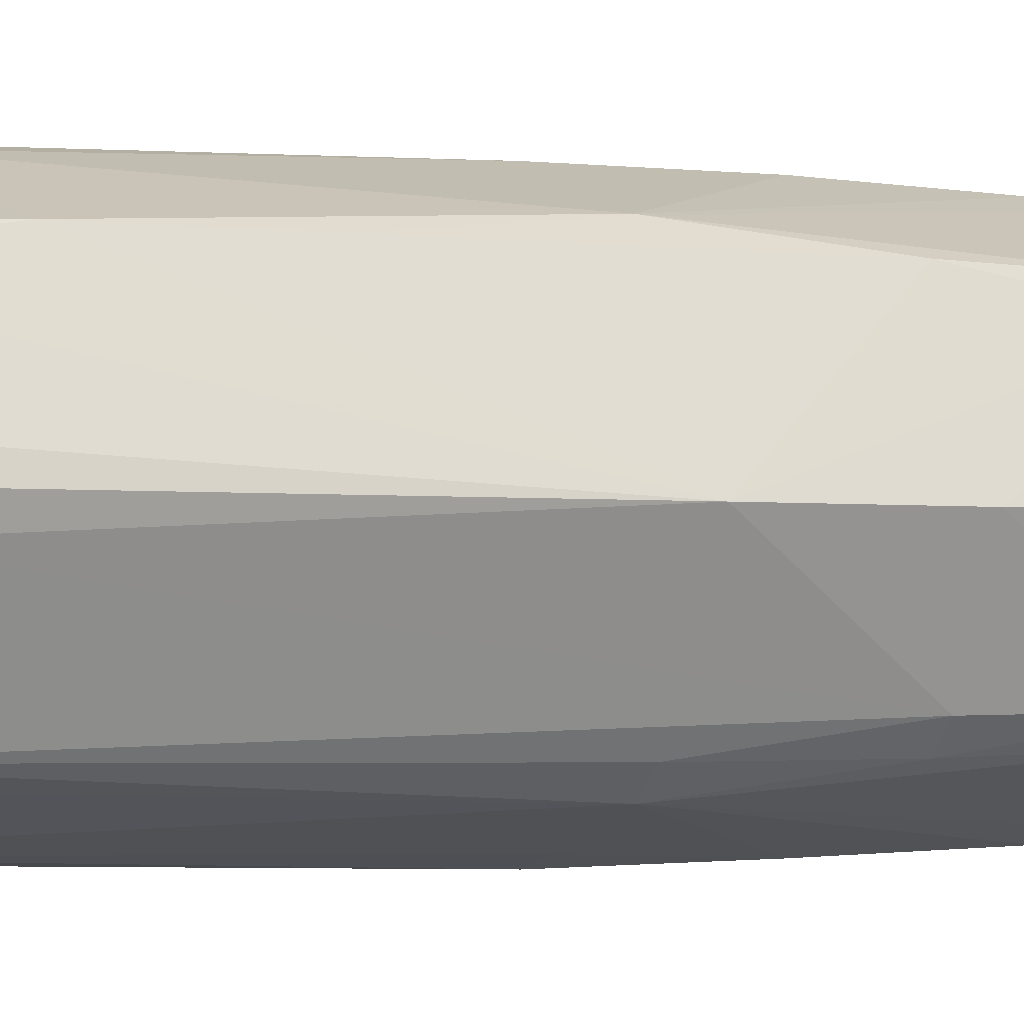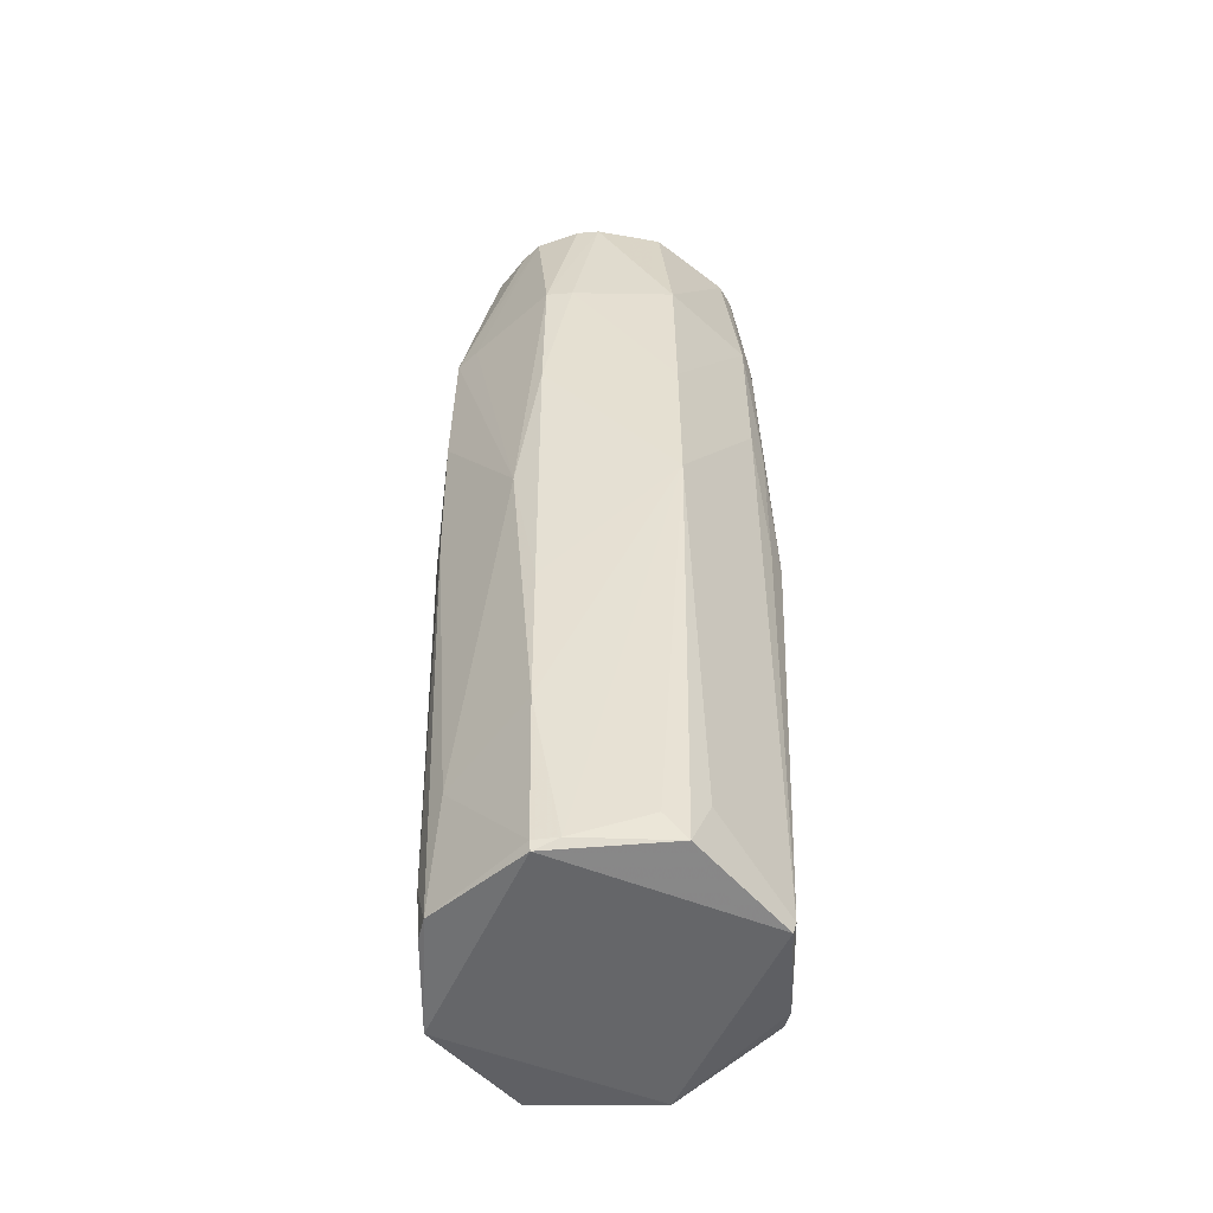
<metadata>
{"format":"obj","ext":"obj","renderer":"f3d","projection":"perspective","resolution":1024,"background":"white","views":[{"elev":-1.6,"azim":-122.1,"up":"+Y"},{"elev":-51.9,"azim":-113.7,"up":"+Z"}]}
</metadata>
<code>
v 0.02559 -0.0183 0.0949
v 0.03041 3.88e-05 0.0949
v -0.01854 0.02603 0.0949
v 0.03041 3.88e-05 0.0949
v 0.02559 -0.0183 0.0949
v 0.0372 3.88e-05 0.06007
v -0.004102 -0.03376 -0.1146
v 0.0003498 -0.03459 -0.1141
v 0.0003498 -0.03818 -0.009593
v 0.03892 3.88e-05 -0.1141
v 0.02641 -0.02602 0.02524
v 0.02538 -0.02412 -0.1163
v 0.0003498 -0.03459 -0.1141
v -0.004102 -0.03376 -0.1146
v 0.02538 -0.02412 -0.1163
v 0.02538 -0.02412 -0.1163
v -0.004102 -0.03376 -0.1146
v -0.02375 -0.02412 -0.1163
v 0.03892 3.88e-05 -0.1141
v 0.02538 -0.02412 -0.1163
v 0.02538 0.02412 -0.1163
v -0.02432 -0.02463 -0.1141
v -0.03471 3.88e-05 -0.1141
v -0.02375 -0.02412 -0.1163
v -0.02375 -0.02412 -0.1163
v -0.004102 -0.03376 -0.1146
v -0.02432 -0.02463 -0.1141
v -0.02375 -0.01447 -0.1163
v 0.02538 -0.02412 -0.1163
v -0.02375 -0.02412 -0.1163
v -0.02375 -0.02412 -0.1163
v -0.03471 3.88e-05 -0.1141
v -0.02375 -0.01447 -0.1163
v 0.0003498 0.03382 -0.1141
v 0.0003498 0.03748 -0.009593
v 0.005725 0.03376 -0.1026
v -0.02375 0.02412 -0.1163
v -0.03471 3.88e-05 -0.1141
v -0.0269 0.01984 -0.1141
v -0.01854 0.02603 0.0949
v 0.03041 3.88e-05 0.0949
v 0.02575 0.01849 0.0949
v 0.02575 0.01849 0.0949
v 0.02223 0.02192 0.0949
v -0.01854 0.02603 0.0949
v 0.03041 3.88e-05 0.0949
v 0.0372 3.88e-05 0.06007
v 0.02575 0.01849 0.0949
v 0.02644 0.02613 0.06007
v 0.02223 0.02192 0.0949
v 0.02575 0.01849 0.0949
v -0.03021 0.004878 0.0949
v 0.02559 -0.0183 0.0949
v -0.01854 0.02603 0.0949
v -0.02587 -0.01901 0.0949
v -0.03131 3.88e-05 0.0949
v -0.03736 3.88e-05 0.06007
v -0.02587 -0.01901 0.0949
v -0.02929 -0.02149 0.06007
v -0.02274 -0.02305 0.0949
v -0.03736 3.88e-05 0.06007
v -0.02929 -0.02149 0.06007
v -0.02587 -0.01901 0.0949
v -0.02274 -0.02305 0.0949
v -0.03021 0.004878 0.0949
v -0.02587 -0.01901 0.0949
v -0.02587 -0.01901 0.0949
v -0.03021 0.004878 0.0949
v -0.03131 3.88e-05 0.0949
v -0.03829 3.88e-05 -0.009593
v -0.02955 -0.02169 0.02524
v -0.03803 3.88e-05 0.02524
v -0.03803 3.88e-05 0.02524
v -0.02929 -0.02149 0.06007
v -0.03736 3.88e-05 0.06007
v -0.02955 -0.02169 0.02524
v -0.02929 -0.02149 0.06007
v -0.03803 3.88e-05 0.02524
v -0.03358 -0.004823 -0.1028
v -0.02955 -0.02169 0.02524
v -0.03829 3.88e-05 -0.009593
v -0.03358 -0.004823 -0.1028
v -0.02432 -0.02463 -0.1141
v -0.02955 -0.02169 0.02524
v -0.03829 3.88e-05 -0.009593
v -0.03471 3.88e-05 -0.1141
v -0.03358 -0.004823 -0.1028
v -0.03471 3.88e-05 -0.1141
v -0.02432 -0.02463 -0.1141
v -0.03358 -0.004823 -0.1028
v -0.02595 -0.02626 0.02524
v -0.02929 -0.02149 0.06007
v -0.02955 -0.02169 0.02524
v 0.02657 -0.02618 0.06007
v 0.02641 -0.02602 0.02524
v 0.03892 3.88e-05 -0.1141
v 0.02891 -0.02071 0.06007
v 0.0372 3.88e-05 0.06007
v 0.02559 -0.0183 0.0949
v 0.02559 -0.0183 0.0949
v 0.02657 -0.02618 0.06007
v 0.02891 -0.02071 0.06007
v 0.02891 -0.02071 0.06007
v 0.02657 -0.02618 0.06007
v 0.03892 3.88e-05 -0.1141
v 0.03892 3.88e-05 -0.1141
v 0.03792 3.88e-05 -0.009593
v 0.02891 -0.02071 0.06007
v 0.03892 3.88e-05 -0.1141
v 0.02538 0.02412 -0.1163
v 0.03045 0.02191 -0.009593
v -0.02375 0.01447 -0.1163
v -0.03471 3.88e-05 -0.1141
v -0.02375 0.02412 -0.1163
v -0.02375 0.01447 -0.1163
v -0.02375 -0.01447 -0.1163
v -0.03471 3.88e-05 -0.1141
v -0.02375 0.02412 -0.1163
v 0.02538 -0.02412 -0.1163
v -0.02375 0.01447 -0.1163
v 0.02538 -0.02412 -0.1163
v -0.02375 -0.01447 -0.1163
v -0.02375 0.01447 -0.1163
v 0.01873 0.02534 0.0949
v 0.02223 0.02192 0.0949
v 0.02644 0.02613 0.06007
v -0.01854 0.02603 0.0949
v 0.02223 0.02192 0.0949
v 0.01873 0.02534 0.0949
v 0.005725 0.03376 -0.1026
v 0.0003498 0.03748 -0.009593
v 0.00606 0.03609 -0.009593
v 0.00606 0.03609 -0.009593
v 0.02538 0.02412 -0.1163
v 0.005725 0.03376 -0.1026
v 0.00606 0.03609 -0.009593
v 0.02159 0.02927 0.02524
v 0.02538 0.02412 -0.1163
v 0.02666 0.02635 0.02524
v 0.02159 0.02927 0.02524
v 0.02644 0.02613 0.06007
v 0.02538 0.02412 -0.1163
v 0.02159 0.02927 0.02524
v 0.02666 0.02635 0.02524
v 0.02644 0.02613 0.06007
v 0.03045 0.02191 -0.009593
v 0.02666 0.02635 0.02524
v 0.02666 0.02635 0.02524
v 0.03045 0.02191 -0.009593
v 0.02538 0.02412 -0.1163
v 0.02644 0.02613 0.06007
v 0.02159 0.02927 0.02524
v 0.02117 0.0287 0.06007
v 0.02117 0.0287 0.06007
v 0.01873 0.02534 0.0949
v 0.02644 0.02613 0.06007
v 0.02159 0.02927 0.02524
v 0.0003498 0.0374 0.06007
v 0.02117 0.0287 0.06007
v 0.0003498 0.0374 0.06007
v 0.01873 0.02534 0.0949
v 0.02117 0.0287 0.06007
v 0.005725 0.03376 -0.1026
v 0.02538 0.02412 -0.1163
v 0.005551 0.03287 -0.1141
v 0.005551 0.03287 -0.1141
v 0.0003498 0.03382 -0.1141
v 0.005725 0.03376 -0.1026
v 0.02538 0.02412 -0.1163
v 0.0003498 0.03382 -0.1141
v 0.005551 0.03287 -0.1141
v -0.02375 0.02412 -0.1163
v 0.0003498 0.03382 -0.1141
v -0.004102 0.02412 -0.1163
v -0.004102 0.02412 -0.1163
v 0.0003498 0.03382 -0.1141
v 0.02538 0.02412 -0.1163
v -0.004102 0.02412 -0.1163
v 0.02538 -0.02412 -0.1163
v -0.02375 0.02412 -0.1163
v -0.004102 0.02412 -0.1163
v 0.02538 0.02412 -0.1163
v 0.02538 -0.02412 -0.1163
v -0.02375 0.02412 -0.1163
v -0.0269 0.01984 -0.1141
v -0.02407 0.02446 -0.1141
v -0.004102 0.03376 -0.08747
v -0.02144 0.03003 -0.009593
v 0.0003498 0.03748 -0.009593
v 0.0003498 0.03748 -0.009593
v 0.0003498 0.03382 -0.1141
v -0.004102 0.03376 -0.08747
v -0.03358 0.004823 -0.1082
v -0.03471 3.88e-05 -0.1141
v -0.03829 3.88e-05 -0.009593
v -0.03829 3.88e-05 -0.009593
v -0.0269 0.01984 -0.1141
v -0.03358 0.004823 -0.1082
v -0.03358 0.004823 -0.1082
v -0.0269 0.01984 -0.1141
v -0.03471 3.88e-05 -0.1141
v 0.02644 0.02613 0.06007
v 0.02575 0.01849 0.0949
v 0.03512 0.005547 0.06007
v 0.03512 0.005547 0.06007
v 0.02575 0.01849 0.0949
v 0.0372 3.88e-05 0.06007
v 0.03512 0.005547 0.06007
v 0.03045 0.02191 -0.009593
v 0.02644 0.02613 0.06007
v 0.0372 3.88e-05 0.06007
v 0.03045 0.02191 -0.009593
v 0.03512 0.005547 0.06007
v -0.03736 3.88e-05 0.06007
v -0.03131 3.88e-05 0.0949
v -0.02802 0.0145 0.0949
v -0.03131 3.88e-05 0.0949
v -0.03021 0.004878 0.0949
v -0.02802 0.0145 0.0949
v 0.01465 -0.02802 0.0949
v -0.03021 0.004878 0.0949
v 0.0003498 -0.03072 0.0949
v 0.0003498 -0.03072 0.0949
v 0.0003498 -0.0374 0.06007
v 0.01465 -0.02802 0.0949
v 0.0003498 -0.0374 0.06007
v 0.02657 -0.02618 0.06007
v 0.01465 -0.02802 0.0949
v -0.02955 -0.02169 0.02524
v -0.02432 -0.02463 -0.1141
v -0.02579 -0.0261 -0.009593
v -0.02579 -0.0261 -0.009593
v -0.02595 -0.02626 0.02524
v -0.02955 -0.02169 0.02524
v -0.02274 -0.02305 0.0949
v -0.02929 -0.02149 0.06007
v -0.02533 -0.02564 0.06007
v -0.02929 -0.02149 0.06007
v -0.02595 -0.02626 0.02524
v -0.02533 -0.02564 0.06007
v -0.01926 -0.02695 -0.1141
v -0.02432 -0.02463 -0.1141
v -0.004102 -0.03376 -0.1146
v 0.0362 0.005718 -0.009593
v 0.03045 0.02191 -0.009593
v 0.0372 3.88e-05 0.06007
v 0.0362 0.005718 -0.009593
v 0.03792 3.88e-05 -0.009593
v 0.03892 3.88e-05 -0.1141
v 0.03892 3.88e-05 -0.1141
v 0.03045 0.02191 -0.009593
v 0.0362 0.005718 -0.009593
v 0.0372 3.88e-05 0.06007
v 0.02891 -0.02071 0.06007
v 0.03756 3.88e-05 0.02524
v 0.03756 3.88e-05 0.02524
v 0.02891 -0.02071 0.06007
v 0.03792 3.88e-05 -0.009593
v 0.03756 3.88e-05 0.02524
v 0.0362 0.005718 -0.009593
v 0.0372 3.88e-05 0.06007
v 0.03792 3.88e-05 -0.009593
v 0.0362 0.005718 -0.009593
v 0.03756 3.88e-05 0.02524
v 0.0003498 -0.03459 -0.1141
v 0.02538 -0.02412 -0.1163
v 0.01986 -0.02682 -0.1141
v 0.0003498 -0.03818 -0.009593
v 0.0003498 -0.03459 -0.1141
v 0.005725 -0.03376 -0.09704
v 0.0003498 -0.03459 -0.1141
v 0.01986 -0.02682 -0.1141
v 0.005725 -0.03376 -0.09704
v 0.0003498 0.03748 -0.009593
v -0.02144 0.03003 -0.009593
v 0.0003498 0.03797 0.02524
v -0.02144 0.03003 -0.009593
v 0.0003498 0.0374 0.06007
v 0.0003498 0.03797 0.02524
v 0.0003498 0.03797 0.02524
v 0.00606 0.03609 -0.009593
v 0.0003498 0.03748 -0.009593
v 0.0003498 0.03797 0.02524
v 0.0003498 0.0374 0.06007
v 0.02159 0.02927 0.02524
v 0.02159 0.02927 0.02524
v 0.00606 0.03609 -0.009593
v 0.0003498 0.03797 0.02524
v -0.02144 0.03003 -0.009593
v -0.02627 0.02665 0.02524
v -0.02582 0.02621 0.06007
v -0.02594 0.02633 -0.009593
v -0.02144 0.03003 -0.009593
v -0.0256 0.02599 -0.04443
v -0.02594 0.02633 -0.009593
v -0.02627 0.02665 0.02524
v -0.02144 0.03003 -0.009593
v -0.02594 0.02633 -0.009593
v -0.0256 0.02599 -0.04443
v -0.03829 3.88e-05 -0.009593
v -0.03829 3.88e-05 -0.009593
v -0.02627 0.02665 0.02524
v -0.02594 0.02633 -0.009593
v -0.03829 3.88e-05 -0.009593
v -0.03803 3.88e-05 0.02524
v -0.02858 0.02106 0.06007
v -0.02858 0.02106 0.06007
v -0.02627 0.02665 0.02524
v -0.03829 3.88e-05 -0.009593
v -0.02858 0.02106 0.06007
v -0.03803 3.88e-05 0.02524
v -0.03736 3.88e-05 0.06007
v -0.02858 0.02106 0.06007
v -0.02582 0.02621 0.06007
v -0.02627 0.02665 0.02524
v -0.03736 3.88e-05 0.06007
v -0.02802 0.0145 0.0949
v -0.02858 0.02106 0.06007
v -0.02802 0.0145 0.0949
v -0.02582 0.02621 0.06007
v -0.02858 0.02106 0.06007
v -0.01854 0.02603 0.0949
v 0.01873 0.02534 0.0949
v 0.0003498 0.03032 0.0949
v -0.02144 0.03003 -0.009593
v -0.004102 0.03376 -0.08747
v -0.02522 0.02561 -0.07926
v -0.02522 0.02561 -0.07926
v -0.004102 0.03376 -0.08747
v -0.02407 0.02446 -0.1141
v -0.0256 0.02599 -0.04443
v -0.02144 0.03003 -0.009593
v -0.02522 0.02561 -0.07926
v -0.02522 0.02561 -0.07926
v -0.02407 0.02446 -0.1141
v -0.0269 0.01984 -0.1141
v -0.03829 3.88e-05 -0.009593
v -0.0256 0.02599 -0.04443
v -0.02522 0.02561 -0.07926
v -0.02522 0.02561 -0.07926
v -0.0269 0.01984 -0.1141
v -0.03829 3.88e-05 -0.009593
v -0.004695 0.03189 -0.1141
v -0.004102 0.03376 -0.08747
v 0.0003498 0.03382 -0.1141
v -0.004695 0.03189 -0.1141
v 0.0003498 0.03382 -0.1141
v -0.02375 0.02412 -0.1163
v -0.03021 0.004878 0.0949
v 0.01465 -0.02802 0.0949
v 0.01854 -0.025 0.0949
v 0.01854 -0.025 0.0949
v 0.01465 -0.02802 0.0949
v 0.02657 -0.02618 0.06007
v -0.02181 -0.03046 -0.009593
v -0.02579 -0.0261 -0.009593
v -0.02432 -0.02463 -0.1141
v -0.02432 -0.02463 -0.1141
v -0.01926 -0.02695 -0.1141
v -0.02181 -0.03046 -0.009593
v -0.02181 -0.03046 -0.009593
v -0.01926 -0.02695 -0.1141
v -0.004102 -0.03376 -0.1146
v -0.02595 -0.02626 0.02524
v -0.02579 -0.0261 -0.009593
v -0.02181 -0.03046 -0.009593
v -0.02181 -0.03046 -0.009593
v -0.02533 -0.02564 0.06007
v -0.02595 -0.02626 0.02524
v -0.004511 -0.03065 0.0949
v 0.0003498 -0.0374 0.06007
v 0.0003498 -0.03072 0.0949
v -0.004511 -0.03065 0.0949
v -0.01411 -0.02834 0.0949
v 0.0003498 -0.0374 0.06007
v 0.0003498 -0.0374 0.06007
v -0.01411 -0.02834 0.0949
v -0.0189 -0.02646 0.0949
v -0.02274 -0.02305 0.0949
v -0.02533 -0.02564 0.06007
v -0.0189 -0.02646 0.0949
v -0.0189 -0.02646 0.0949
v -0.03021 0.004878 0.0949
v -0.02274 -0.02305 0.0949
v 0.0003498 -0.03072 0.0949
v -0.03021 0.004878 0.0949
v -0.0189 -0.02646 0.0949
v -0.0189 -0.02646 0.0949
v -0.004511 -0.03065 0.0949
v 0.0003498 -0.03072 0.0949
v -0.01411 -0.02834 0.0949
v -0.004511 -0.03065 0.0949
v -0.0189 -0.02646 0.0949
v 0.02493 -0.02454 -0.1141
v 0.01986 -0.02682 -0.1141
v 0.02538 -0.02412 -0.1163
v 0.02221 -0.03005 -0.009593
v 0.005725 -0.03376 -0.09704
v 0.01986 -0.02682 -0.1141
v 0.0003498 -0.03818 -0.009593
v 0.005725 -0.03376 -0.09704
v 0.02221 -0.03005 -0.009593
v 0.01986 -0.02682 -0.1141
v 0.02493 -0.02454 -0.1141
v 0.02221 -0.03005 -0.009593
v 0.02221 -0.03005 -0.009593
v 0.02657 -0.02618 0.06007
v 0.0003498 -0.0374 0.06007
v 0.02641 -0.02602 0.02524
v 0.02657 -0.02618 0.06007
v 0.02221 -0.03005 -0.009593
v 0.02221 -0.03005 -0.009593
v 0.02538 -0.02412 -0.1163
v 0.02641 -0.02602 0.02524
v 0.02221 -0.03005 -0.009593
v 0.02493 -0.02454 -0.1141
v 0.02538 -0.02412 -0.1163
v -0.005199 0.03507 0.06007
v 0.0003498 0.0374 0.06007
v -0.02144 0.03003 -0.009593
v -0.02144 0.03003 -0.009593
v -0.02582 0.02621 0.06007
v -0.005199 0.03507 0.06007
v -0.01854 0.02603 0.0949
v 0.0003498 0.0374 0.06007
v -0.005199 0.03507 0.06007
v -0.005199 0.03507 0.06007
v -0.02582 0.02621 0.06007
v -0.01854 0.02603 0.0949
v -0.01854 0.02603 0.0949
v -0.02582 0.02621 0.06007
v -0.02559 0.01888 0.0949
v -0.02559 0.01888 0.0949
v -0.02582 0.02621 0.06007
v -0.02802 0.0145 0.0949
v -0.01854 0.02603 0.0949
v 0.0003498 0.03032 0.0949
v -0.004431 0.03022 0.0949
v -0.004431 0.03022 0.0949
v 0.0003498 0.03032 0.0949
v 0.0003498 0.0374 0.06007
v 0.01406 0.02695 0.0949
v 0.01873 0.02534 0.0949
v 0.0003498 0.0374 0.06007
v 0.0003498 0.0374 0.06007
v 0.0003498 0.03032 0.0949
v 0.01406 0.02695 0.0949
v 0.01406 0.02695 0.0949
v 0.0003498 0.03032 0.0949
v 0.01873 0.02534 0.0949
v -0.02407 0.02446 -0.1141
v -0.004102 0.03376 -0.08747
v -0.01885 0.02647 -0.1141
v -0.004102 0.03376 -0.08747
v -0.004695 0.03189 -0.1141
v -0.01885 0.02647 -0.1141
v -0.02375 0.02412 -0.1163
v -0.02407 0.02446 -0.1141
v -0.01885 0.02647 -0.1141
v -0.01885 0.02647 -0.1141
v -0.004695 0.03189 -0.1141
v -0.02375 0.02412 -0.1163
v 0.02559 -0.0183 0.0949
v -0.03021 0.004878 0.0949
v 0.02217 -0.02178 0.0949
v -0.03021 0.004878 0.0949
v 0.01854 -0.025 0.0949
v 0.02217 -0.02178 0.0949
v 0.02217 -0.02178 0.0949
v 0.02657 -0.02618 0.06007
v 0.02559 -0.0183 0.0949
v 0.02217 -0.02178 0.0949
v 0.01854 -0.025 0.0949
v 0.02657 -0.02618 0.06007
v -0.005403 -0.03628 -0.009593
v -0.004102 -0.03376 -0.1146
v 0.0003498 -0.03818 -0.009593
v -0.005403 -0.03628 -0.009593
v -0.02181 -0.03046 -0.009593
v -0.004102 -0.03376 -0.1146
v -0.00519 -0.03494 0.06007
v -0.02181 -0.03046 -0.009593
v 0.0003498 -0.0374 0.06007
v -0.02533 -0.02564 0.06007
v -0.02181 -0.03046 -0.009593
v -0.00519 -0.03494 0.06007
v 0.0003498 -0.0374 0.06007
v -0.0189 -0.02646 0.0949
v -0.00519 -0.03494 0.06007
v -0.00519 -0.03494 0.06007
v -0.0189 -0.02646 0.0949
v -0.02533 -0.02564 0.06007
v -0.01386 0.02793 0.0949
v 0.0003498 0.0374 0.06007
v -0.01854 0.02603 0.0949
v -0.01854 0.02603 0.0949
v -0.004431 0.03022 0.0949
v -0.01386 0.02793 0.0949
v -0.01386 0.02793 0.0949
v -0.004431 0.03022 0.0949
v 0.0003498 0.0374 0.06007
v 0.0003498 -0.0374 0.06007
v -0.02181 -0.03046 -0.009593
v 0.0003498 -0.03796 0.02524
v -0.02181 -0.03046 -0.009593
v -0.005403 -0.03628 -0.009593
v 0.0003498 -0.03796 0.02524
v 0.0003498 -0.03796 0.02524
v -0.005403 -0.03628 -0.009593
v 0.0003498 -0.03818 -0.009593
v 0.0003498 -0.03818 -0.009593
v 0.02221 -0.03005 -0.009593
v 0.0003498 -0.03796 0.02524
v 0.0003498 -0.03796 0.02524
v 0.02221 -0.03005 -0.009593
v 0.0003498 -0.0374 0.06007
v -0.02559 0.01888 0.0949
v -0.02802 0.0145 0.0949
v -0.03021 0.004878 0.0949
v -0.02559 0.01888 0.0949
v -0.03021 0.004878 0.0949
v -0.01854 0.02603 0.0949
f 1 2 3
f 4 5 6
f 7 8 9
f 10 11 12
f 13 14 15
f 16 17 18
f 19 20 21
f 22 23 24
f 25 26 27
f 28 29 30
f 31 32 33
f 34 35 36
f 37 38 39
f 40 41 42
f 43 44 45
f 46 47 48
f 49 50 51
f 52 53 54
f 55 56 57
f 58 59 60
f 61 62 63
f 64 65 66
f 67 68 69
f 70 71 72
f 73 74 75
f 76 77 78
f 79 80 81
f 82 83 84
f 85 86 87
f 88 89 90
f 91 92 93
f 94 95 96
f 97 98 99
f 100 101 102
f 103 104 105
f 106 107 108
f 109 110 111
f 112 113 114
f 115 116 117
f 118 119 120
f 121 122 123
f 124 125 126
f 127 128 129
f 130 131 132
f 133 134 135
f 136 137 138
f 139 140 141
f 142 143 144
f 145 146 147
f 148 149 150
f 151 152 153
f 154 155 156
f 157 158 159
f 160 161 162
f 163 164 165
f 166 167 168
f 169 170 171
f 172 173 174
f 175 176 177
f 178 179 180
f 181 182 183
f 184 185 186
f 187 188 189
f 190 191 192
f 193 194 195
f 196 197 198
f 199 200 201
f 202 203 204
f 205 206 207
f 208 209 210
f 211 212 213
f 214 215 216
f 217 218 219
f 220 221 222
f 223 224 225
f 226 227 228
f 229 230 231
f 232 233 234
f 235 236 237
f 238 239 240
f 241 242 243
f 244 245 246
f 247 248 249
f 250 251 252
f 253 254 255
f 256 257 258
f 259 260 261
f 262 263 264
f 265 266 267
f 268 269 270
f 271 272 273
f 274 275 276
f 277 278 279
f 280 281 282
f 283 284 285
f 286 287 288
f 289 290 291
f 292 293 294
f 295 296 297
f 298 299 300
f 301 302 303
f 304 305 306
f 307 308 309
f 310 311 312
f 313 314 315
f 316 317 318
f 319 320 321
f 322 323 324
f 325 326 327
f 328 329 330
f 331 332 333
f 334 335 336
f 337 338 339
f 340 341 342
f 343 344 345
f 346 347 348
f 349 350 351
f 352 353 354
f 355 356 357
f 358 359 360
f 361 362 363
f 364 365 366
f 367 368 369
f 370 371 372
f 373 374 375
f 376 377 378
f 379 380 381
f 382 383 384
f 385 386 387
f 388 389 390
f 391 392 393
f 394 395 396
f 397 398 399
f 400 401 402
f 403 404 405
f 406 407 408
f 409 410 411
f 412 413 414
f 415 416 417
f 418 419 420
f 421 422 423
f 424 425 426
f 427 428 429
f 430 431 432
f 433 434 435
f 436 437 438
f 439 440 441
f 442 443 444
f 445 446 447
f 448 449 450
f 451 452 453
f 454 455 456
f 457 458 459
f 460 461 462
f 463 464 465
f 466 467 468
f 469 470 471
f 472 473 474
f 475 476 477
f 478 479 480
f 481 482 483
f 484 485 486
f 487 488 489
f 490 491 492
f 493 494 495
f 496 497 498
f 499 500 501
f 502 503 504
f 505 506 507
f 508 509 510
f 511 512 513
f 514 515 516
f 517 518 519
f 520 521 522

</code>
